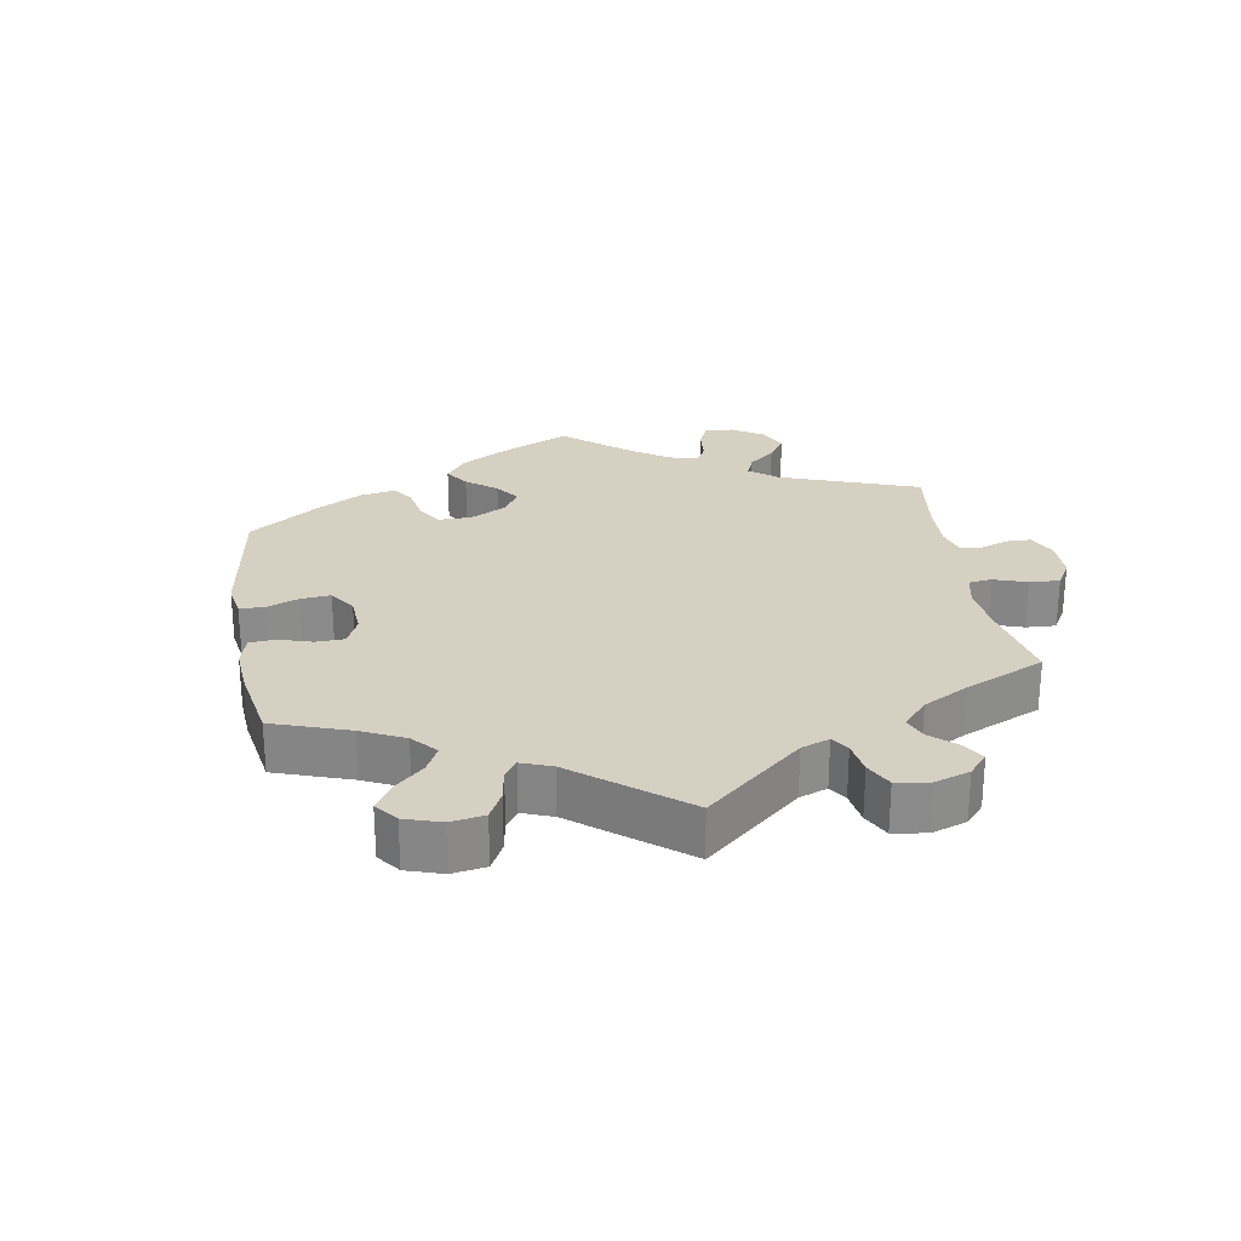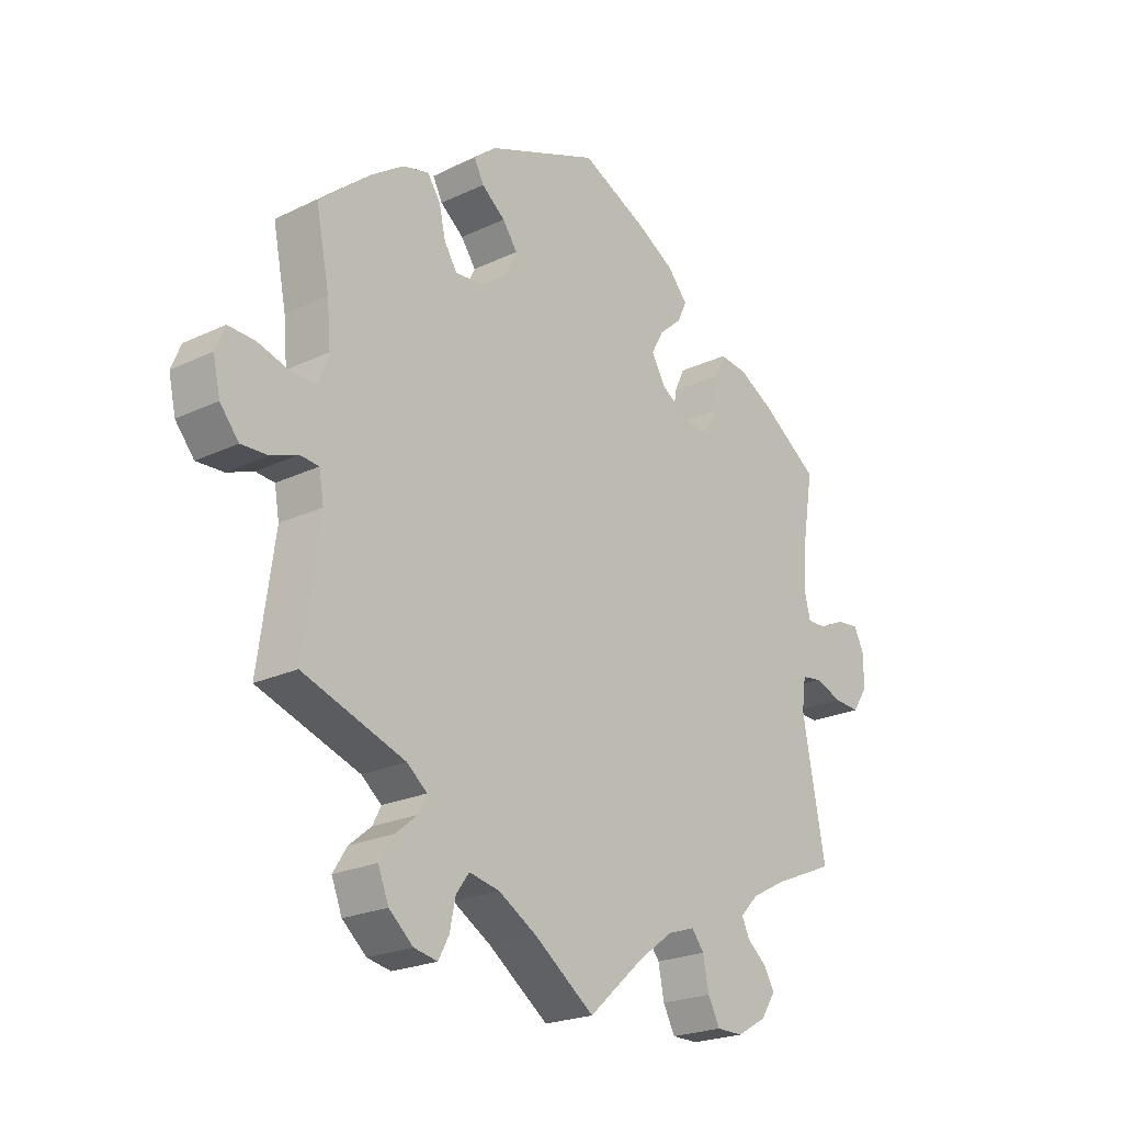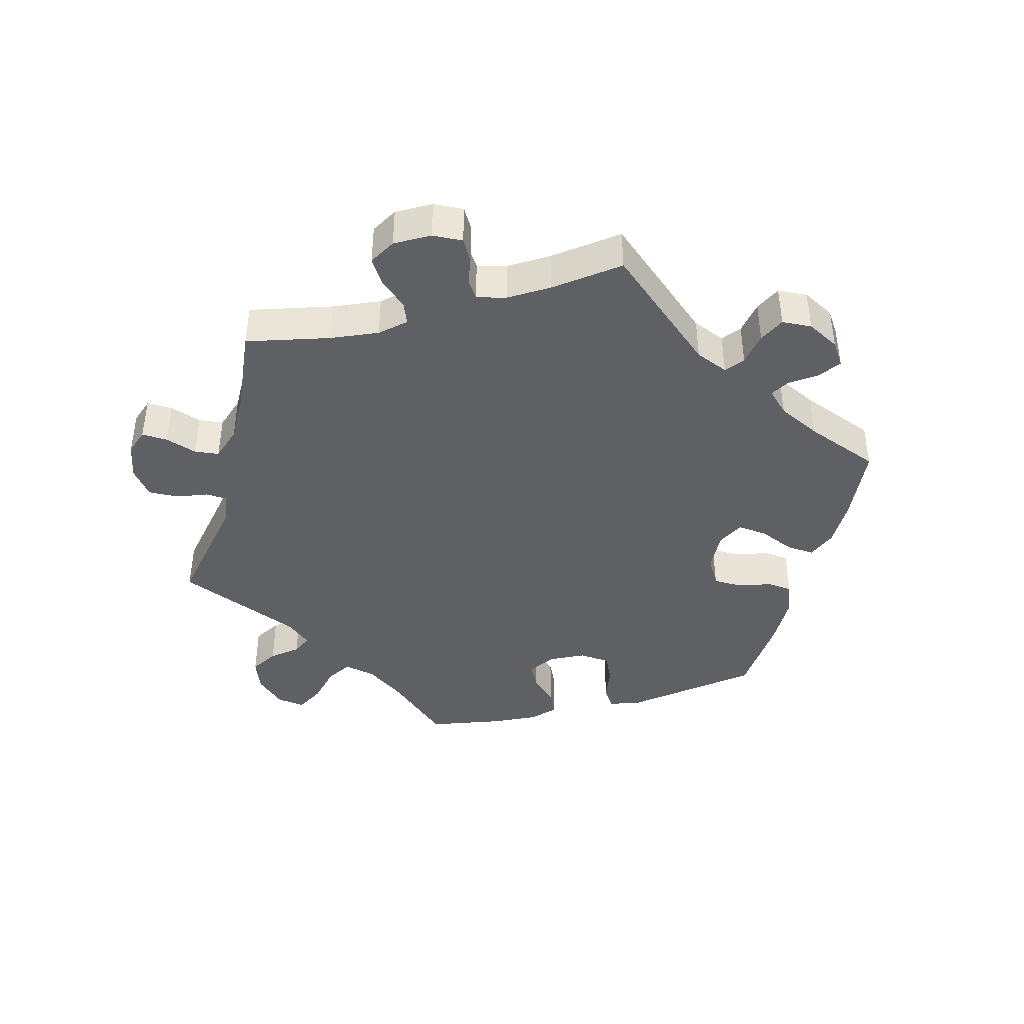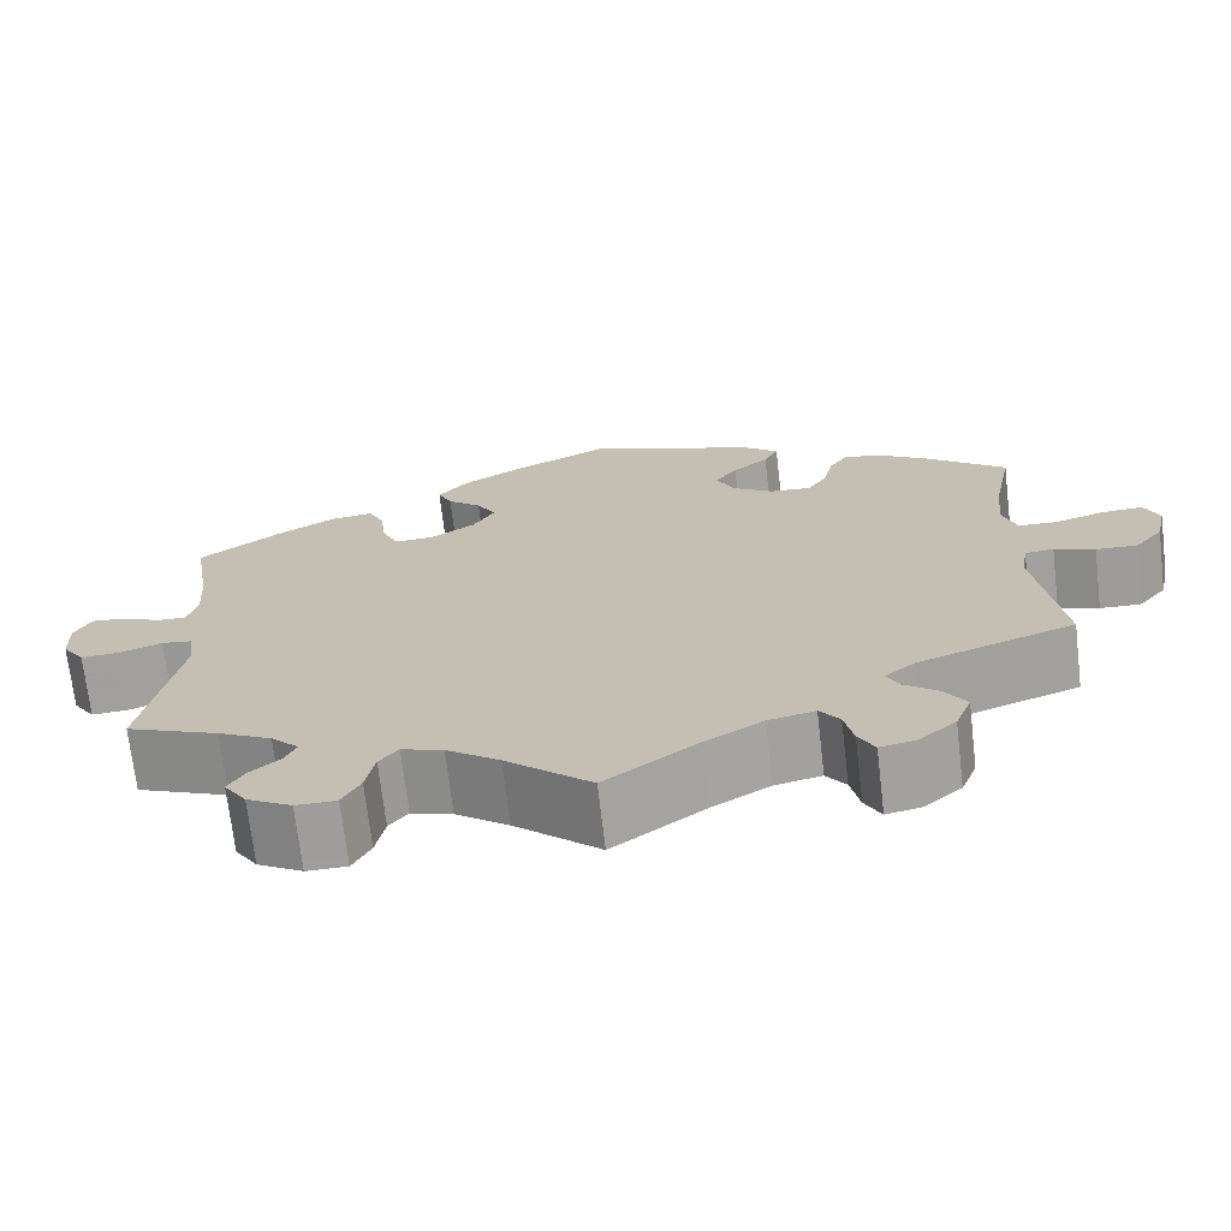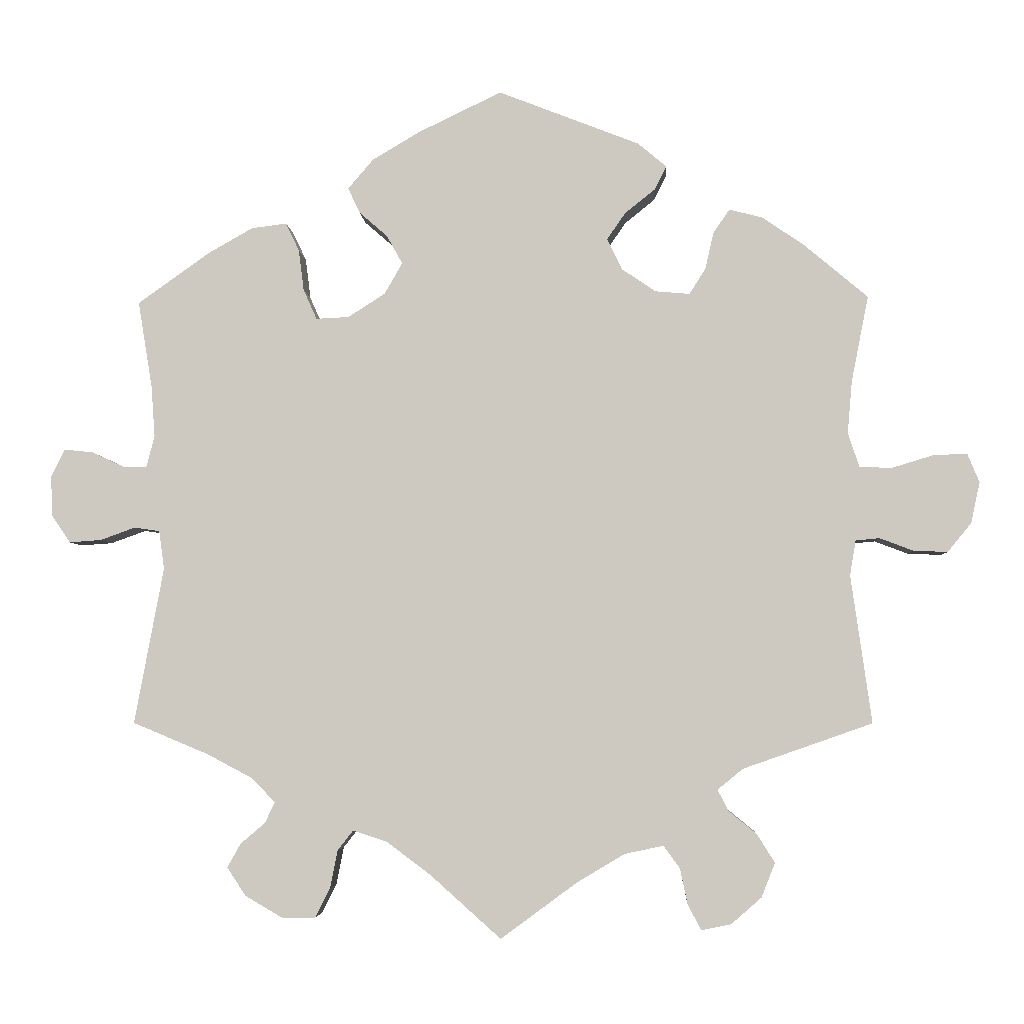
<metadata>
{"format":"obj","ext":"obj","renderer":"f3d","projection":"perspective","resolution":1024,"background":"white","views":[{"elev":26.5,"azim":110.6,"up":"+Y"},{"elev":-22.4,"azim":129.5,"up":"+Z"},{"elev":-42.1,"azim":-135.1,"up":"+Y"},{"elev":-70.7,"azim":6.7,"up":"+Z"},{"elev":-4.3,"azim":3.0,"up":"+Z"}]}
</metadata>
<code>
v -0.095 0.07 -0.493
v -0.154 0.07 -0.449
v -0.2 0.07 -0.434
v -0.221 0.07 -0.461
v -0.231 0.07 -0.512
v -0.251 0.07 -0.551
v -0.296 0.07 -0.551
v -0.346 0.07 -0.522
v -0.371 0.07 -0.484
v -0.353 0.07 -0.452
v -0.32 0.07 -0.424
v -0.307 0.07 -0.396
v -0.338 0.07 -0.364
v -0.398 0.07 -0.332
v -0.501 0.07 -0.289
v -0.462 0.07 -0.079
v -0.469 0.07 -0.027
v -0.503 0.07 -0.022
v -0.55 0.07 -0.039
v -0.593 0.07 -0.042
v -0.618 0.07 -0.005
v -0.62 0.07 0.049
v -0.602 0.07 0.086
v -0.563 0.07 0.082
v -0.52 0.07 0.062
v -0.488 0.07 0.061
v -0.477 0.07 0.104
v -0.482 0.07 0.173
v -0.501 0.07 0.289
v -0.404 0.07 0.358
v -0.344 0.07 0.392
v -0.297 0.07 0.398
v -0.279 0.07 0.36
v -0.272 0.07 0.305
v -0.254 0.07 0.265
v -0.21 0.07 0.267
v -0.16 0.07 0.299
v -0.136 0.07 0.341
v -0.157 0.07 0.379
v -0.195 0.07 0.412
v -0.211 0.07 0.446
v -0.177 0.07 0.486
v -0.113 0.07 0.524
v -0.001 0.07 0.578
v 0.189 0.07 0.504
v 0.227 0.07 0.472
v 0.211 0.07 0.44
v 0.171 0.07 0.408
v 0.146 0.07 0.372
v 0.166 0.07 0.33
v 0.212 0.07 0.299
v 0.258 0.07 0.295
v 0.28 0.07 0.33
v 0.291 0.07 0.379
v 0.313 0.07 0.411
v 0.357 0.07 0.4
v 0.413 0.07 0.362
v 0.5 0.07 0.289
v 0.477 0.07 0.173
v 0.471 0.07 0.103
v 0.486 0.07 0.057
v 0.529 0.07 0.055
v 0.585 0.07 0.072
v 0.631 0.07 0.074
v 0.647 0.07 0.035
v 0.635 0.07 -0.02
v 0.603 0.07 -0.059
v 0.557 0.07 -0.057
v 0.512 0.07 -0.04
v 0.48 0.07 -0.043
v 0.472 0.07 -0.09
v 0.5 0.07 -0.289
v 0.326 0.07 -0.35
v 0.292 0.07 -0.378
v 0.306 0.07 -0.406
v 0.344 0.07 -0.437
v 0.368 0.07 -0.475
v 0.35 0.07 -0.521
v 0.309 0.07 -0.557
v 0.269 0.07 -0.565
v 0.251 0.07 -0.531
v 0.241 0.07 -0.483
v 0.219 0.07 -0.453
v 0.167 0.07 -0.464
v 0.102 0.07 -0.503
v 0 0.07 -0.578
v -0.095 0 -0.493
v -0.154 0 -0.449
v -0.2 0 -0.434
v -0.221 0 -0.461
v -0.231 0 -0.512
v -0.251 0 -0.551
v -0.296 0 -0.551
v -0.346 0 -0.522
v -0.371 0 -0.484
v -0.353 0 -0.452
v -0.32 0 -0.424
v -0.307 0 -0.396
v -0.338 0 -0.364
v -0.398 0 -0.332
v -0.501 0 -0.289
v -0.462 0 -0.079
v -0.469 0 -0.027
v -0.503 0 -0.022
v -0.55 0 -0.039
v -0.593 0 -0.042
v -0.618 0 -0.005
v -0.62 0 0.049
v -0.602 0 0.086
v -0.563 0 0.082
v -0.52 0 0.062
v -0.488 0 0.061
v -0.477 0 0.104
v -0.482 0 0.173
v -0.501 0 0.289
v -0.404 0 0.358
v -0.344 0 0.392
v -0.297 0 0.398
v -0.279 0 0.36
v -0.272 0 0.305
v -0.254 0 0.265
v -0.21 0 0.267
v -0.16 0 0.299
v -0.136 0 0.341
v -0.157 0 0.379
v -0.195 0 0.412
v -0.211 0 0.446
v -0.177 0 0.486
v -0.113 0 0.524
v -0.001 0 0.578
v 0.189 0 0.504
v 0.227 0 0.472
v 0.211 0 0.44
v 0.171 0 0.408
v 0.146 0 0.372
v 0.166 0 0.33
v 0.212 0 0.299
v 0.258 0 0.295
v 0.28 0 0.33
v 0.291 0 0.379
v 0.313 0 0.411
v 0.357 0 0.4
v 0.413 0 0.362
v 0.5 0 0.289
v 0.477 0 0.173
v 0.471 0 0.103
v 0.486 0 0.057
v 0.529 0 0.055
v 0.585 0 0.072
v 0.631 0 0.074
v 0.647 0 0.035
v 0.635 0 -0.02
v 0.603 0 -0.059
v 0.557 0 -0.057
v 0.512 0 -0.04
v 0.48 0 -0.043
v 0.472 0 -0.09
v 0.5 0 -0.289
v 0.326 0 -0.35
v 0.292 0 -0.378
v 0.306 0 -0.406
v 0.344 0 -0.437
v 0.368 0 -0.475
v 0.35 0 -0.521
v 0.309 0 -0.557
v 0.269 0 -0.565
v 0.251 0 -0.531
v 0.241 0 -0.483
v 0.219 0 -0.453
v 0.167 0 -0.464
v 0.102 0 -0.503
v 0 0 -0.578
f 85 86 1
f 84 85 1 2
f 83 84 2 3
f 79 80 81 82
f 79 82 83
f 78 79 83
f 75 76 77 78
f 74 75 78 83
f 71 72 73
f 70 71 73 74
f 66 67 68 69
f 66 69 70
f 65 66 70
f 62 63 64 65
f 61 62 65 70
f 60 61 70 74
f 56 57 58 59
f 53 54 55 56
f 52 53 56 59
f 51 52 59 60
f 45 46 47 48
f 45 48 49
f 44 45 49
f 43 44 49 50
f 39 40 41 42
f 38 39 42 43
f 31 32 33 34
f 31 34 35
f 28 29 30 31
f 27 28 31 35
f 26 27 35 36
f 22 23 24 25
f 22 25 26
f 21 22 26
f 18 19 20 21
f 17 18 21 26
f 14 15 16
f 13 14 16 17
f 12 13 17 26
f 8 9 10 11
f 8 11 12
f 7 8 12
f 4 5 6 7
f 3 4 7 12
f 50 51 60 74
f 38 43 50 74
f 37 38 74 83
f 26 36 37 83
f 3 12 26 83
f 87 172 171
f 88 87 171 170
f 89 88 170 169
f 168 167 166 165
f 169 168 165
f 169 165 164
f 164 163 162 161
f 169 164 161 160
f 159 158 157
f 160 159 157 156
f 155 154 153 152
f 156 155 152
f 156 152 151
f 151 150 149 148
f 156 151 148 147
f 160 156 147 146
f 145 144 143 142
f 142 141 140 139
f 145 142 139 138
f 146 145 138 137
f 134 133 132 131
f 135 134 131
f 135 131 130
f 136 135 130 129
f 128 127 126 125
f 129 128 125 124
f 120 119 118 117
f 121 120 117
f 117 116 115 114
f 121 117 114 113
f 122 121 113 112
f 111 110 109 108
f 112 111 108
f 112 108 107
f 107 106 105 104
f 112 107 104 103
f 102 101 100
f 103 102 100 99
f 112 103 99 98
f 97 96 95 94
f 98 97 94
f 98 94 93
f 93 92 91 90
f 98 93 90 89
f 160 146 137 136
f 160 136 129 124
f 169 160 124 123
f 169 123 122 112
f 169 112 98 89
f 1 87 88 2
f 2 88 89 3
f 3 89 90 4
f 4 90 91 5
f 5 91 92 6
f 6 92 93 7
f 7 93 94 8
f 8 94 95 9
f 9 95 96 10
f 10 96 97 11
f 11 97 98 12
f 12 98 99 13
f 13 99 100 14
f 14 100 101 15
f 15 101 102 16
f 16 102 103 17
f 17 103 104 18
f 18 104 105 19
f 19 105 106 20
f 20 106 107 21
f 21 107 108 22
f 22 108 109 23
f 23 109 110 24
f 24 110 111 25
f 25 111 112 26
f 26 112 113 27
f 27 113 114 28
f 28 114 115 29
f 29 115 116 30
f 30 116 117 31
f 31 117 118 32
f 32 118 119 33
f 33 119 120 34
f 34 120 121 35
f 35 121 122 36
f 36 122 123 37
f 37 123 124 38
f 38 124 125 39
f 39 125 126 40
f 40 126 127 41
f 41 127 128 42
f 42 128 129 43
f 43 129 130 44
f 44 130 131 45
f 45 131 132 46
f 46 132 133 47
f 47 133 134 48
f 48 134 135 49
f 49 135 136 50
f 50 136 137 51
f 51 137 138 52
f 52 138 139 53
f 53 139 140 54
f 54 140 141 55
f 55 141 142 56
f 56 142 143 57
f 57 143 144 58
f 58 144 145 59
f 59 145 146 60
f 60 146 147 61
f 61 147 148 62
f 62 148 149 63
f 63 149 150 64
f 64 150 151 65
f 65 151 152 66
f 66 152 153 67
f 67 153 154 68
f 68 154 155 69
f 69 155 156 70
f 70 156 157 71
f 71 157 158 72
f 72 158 159 73
f 73 159 160 74
f 74 160 161 75
f 75 161 162 76
f 76 162 163 77
f 77 163 164 78
f 78 164 165 79
f 79 165 166 80
f 80 166 167 81
f 81 167 168 82
f 82 168 169 83
f 83 169 170 84
f 84 170 171 85
f 85 171 172 86
f 86 172 87 1

</code>
